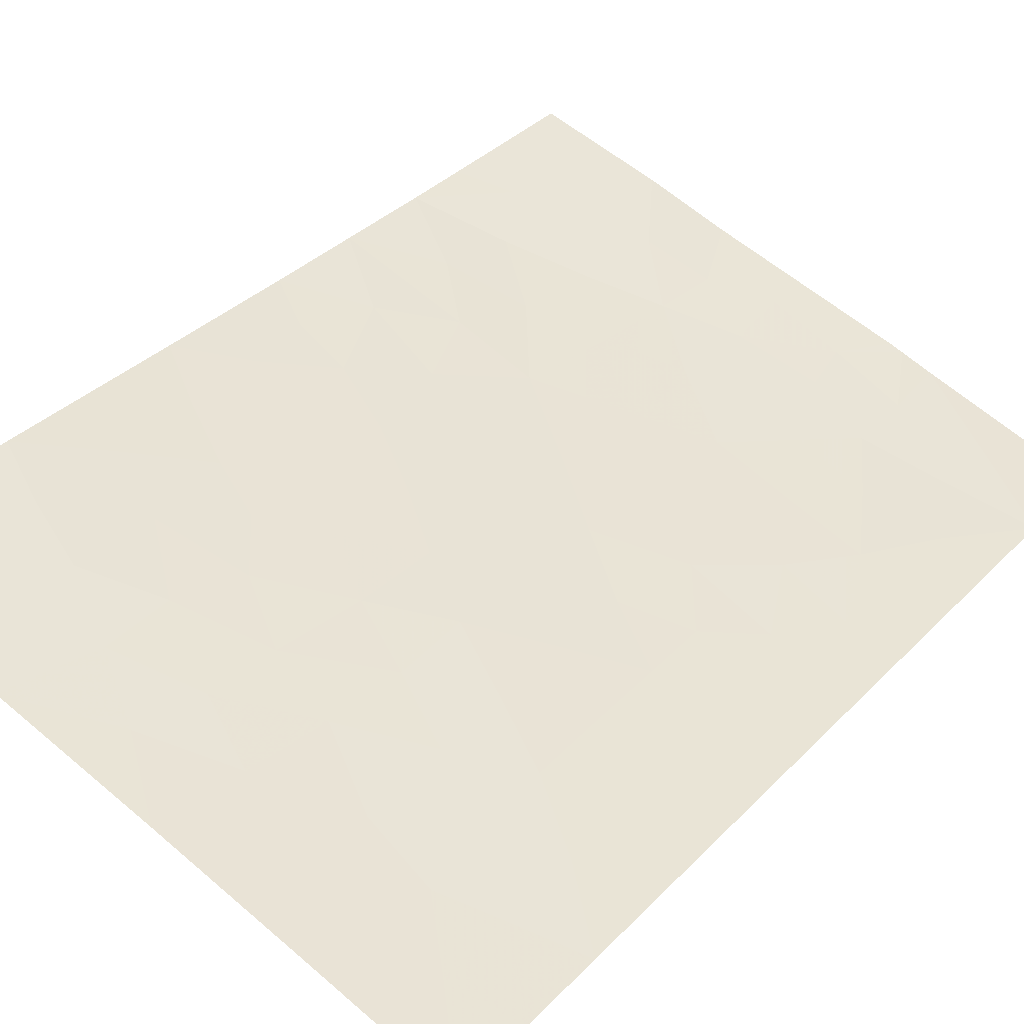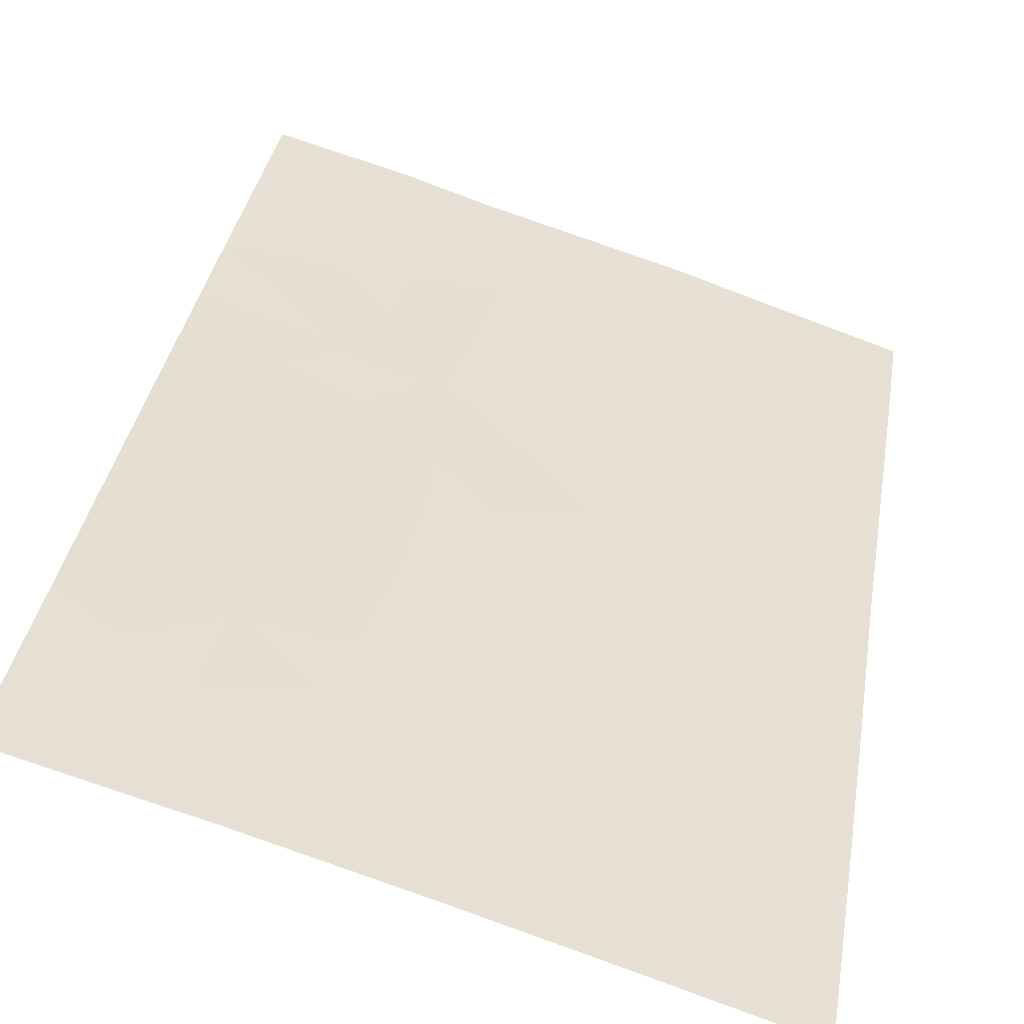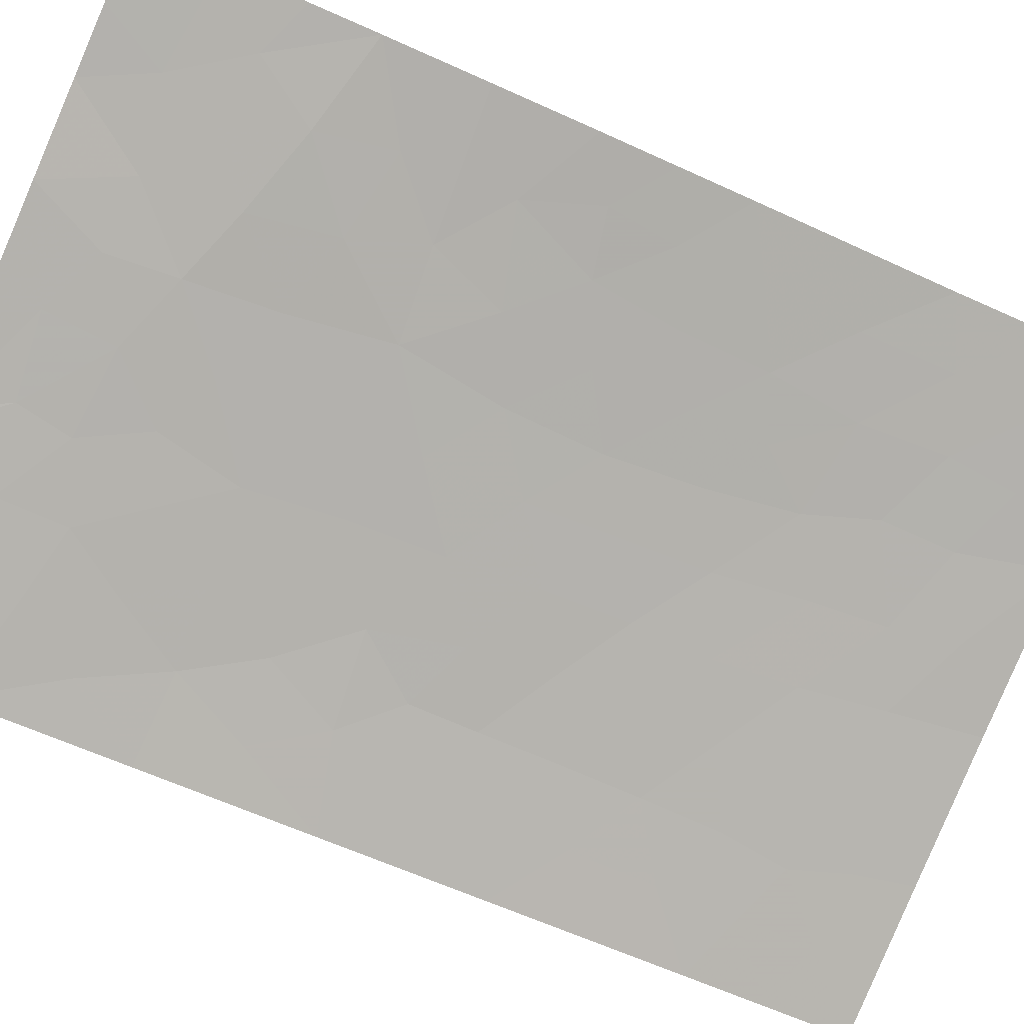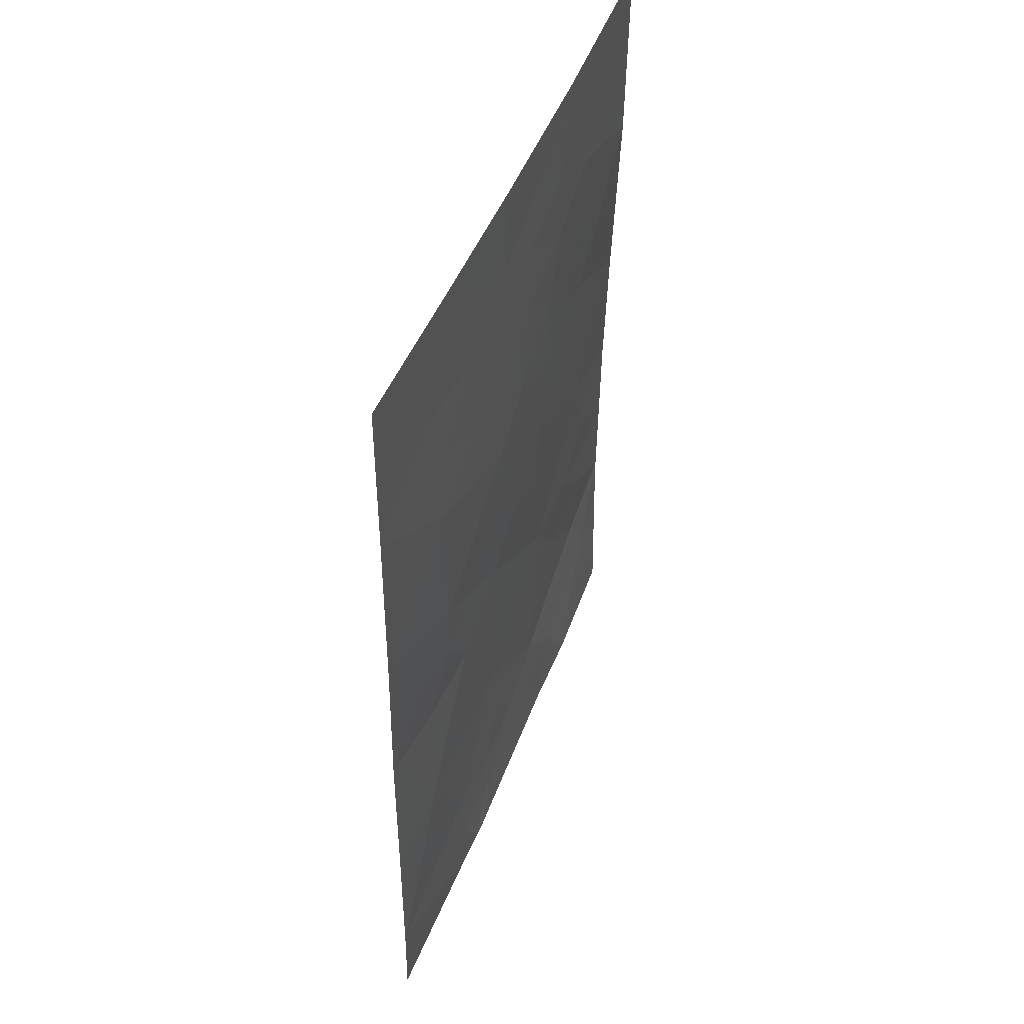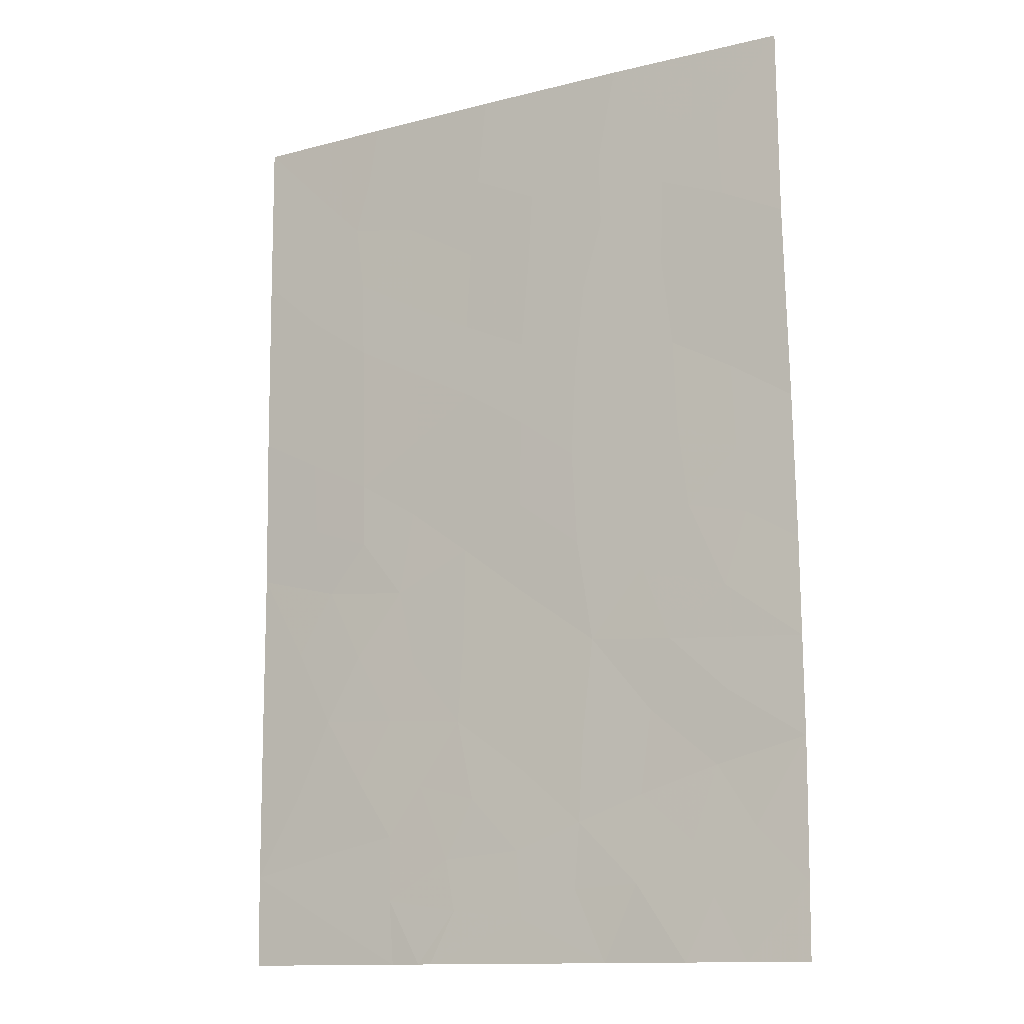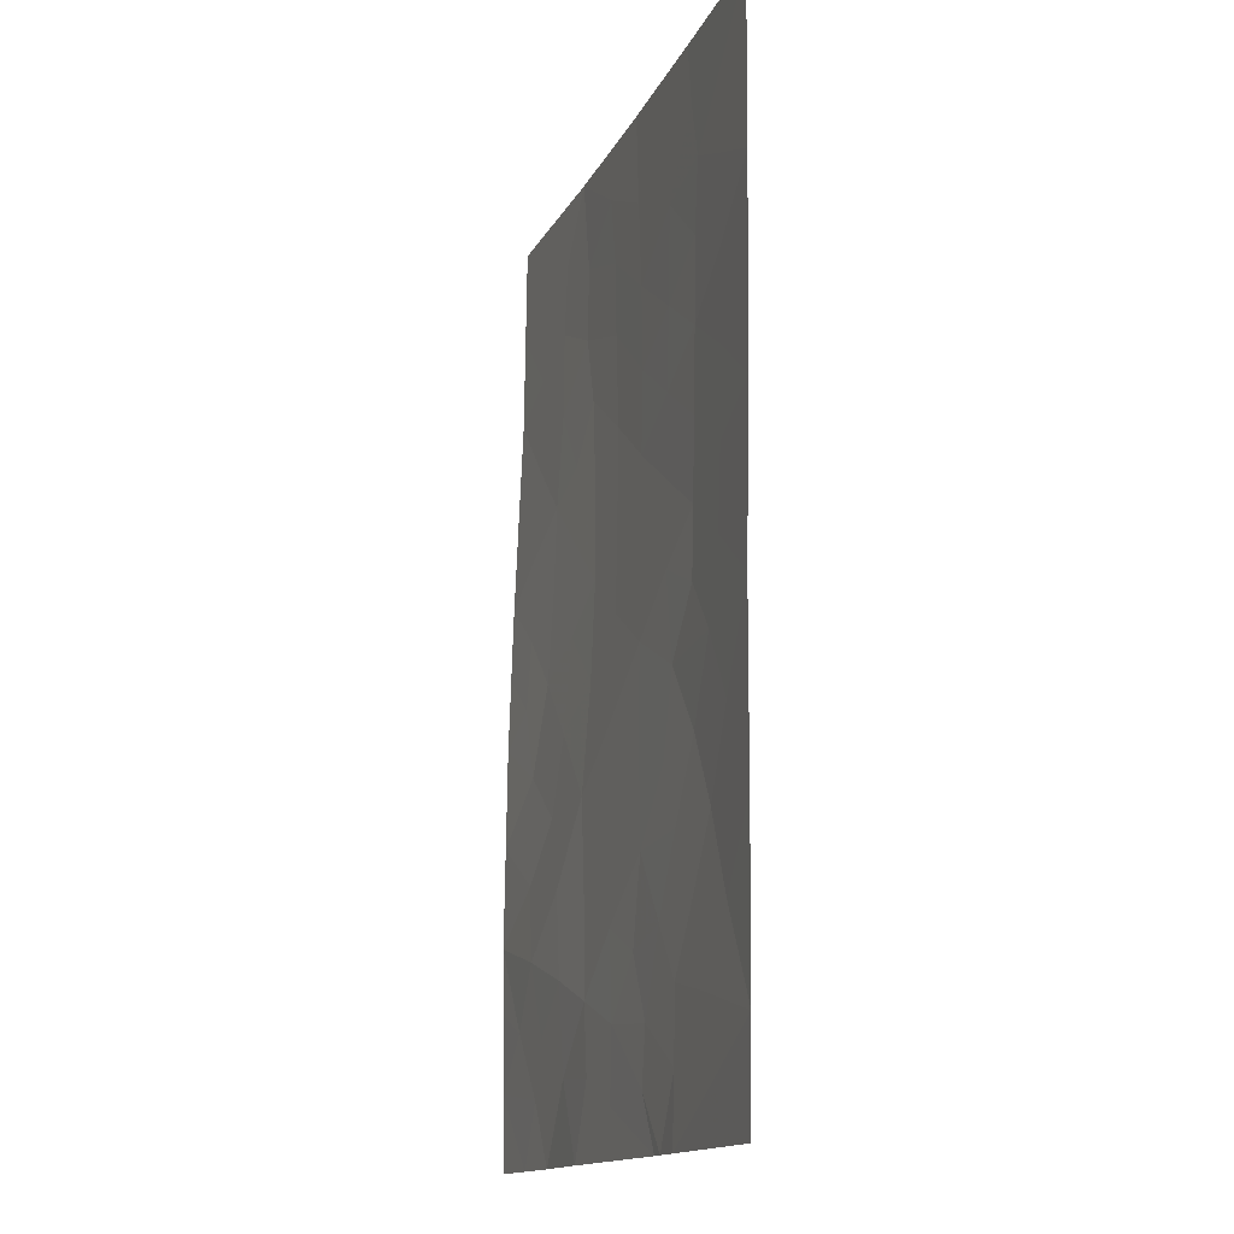
<metadata>
{"format":"obj","ext":"obj","renderer":"f3d","projection":"perspective","resolution":1024,"background":"white","views":[{"elev":35.7,"azim":-142.7,"up":"+Z"},{"elev":35.8,"azim":-170.4,"up":"+Z"},{"elev":-64.2,"azim":65.6,"up":"+Z"},{"elev":49.1,"azim":-86.4,"up":"+Y"},{"elev":-13.0,"azim":12.7,"up":"+Y"},{"elev":-14.6,"azim":-125.5,"up":"+Y"}]}
</metadata>
<code>
v -16.05 50 54.26
v -12.8 46.98 55.27
v -16.24 46.62 54.19
v -15.67 38 54.26
v -17.82 39.21 53.58
v -11.38 43.8 55.6
v -12.75 42.16 55.16
v -9.936 40.73 55.93
v -11.09 40.43 55.59
v -17.83 43.43 53.59
v -17.84 45.47 53.63
v -16.2 44.63 54.17
v -14.4 48.84 54.79
v -12.32 50 55.46
v -17.82 41.28 53.59
v -16.73 41.32 53.96
v -17.81 38 53.56
v -17.86 47.91 53.65
v -11.54 38 55.52
v -9.94 39.91 55.93
v -12.96 39.79 55.06
v -17.86 50 53.66
v -12.62 38 55.17
v -14.71 41.2 54.57
v -15.1 38 54.45
v -13 44.68 55.16
v -14.6 43.54 54.64
v -9.981 45.08 56.01
v -10.03 47.56 56.09
v -15.61 43.04 54.33
v -15.28 38 54.39
v -10.05 50 56.12
v -9.955 38 55.96
v -9.953 43.23 55.96
v -14.28 50 54.84
v -16.38 48.51 54.14
v -15.74 39.7 54.24
v -11.55 46.01 55.6
v -14.54 45.73 54.72
v -13.62 47.51 55.03
v -14.52 47.77 54.74
v -17.83 44.45 53.61
v -17.03 45.05 53.9
v -16.98 44.08 53.9
v -16.73 38.59 53.92
v -16.74 38 53.91
v -11.16 38.8 55.61
v -11.42 39.49 55.51
v -10.59 39.64 55.75
v -12.18 38.98 55.31
v -12.1 40.11 55.3
v -16.18 49.24 54.21
v -17.05 49.17 53.92
v -16.96 50 53.96
v -13.02 38.93 55.05
v -13.86 38 54.81
v -13.78 38.57 54.83
v -13.85 39.45 54.8
v -14.49 40.15 54.62
v -15.28 40.36 54.39
v -12.23 44.19 55.37
v -12.04 43.04 55.39
v -12.94 43.47 55.15
v -12.54 47.86 55.37
v -11.69 47.15 55.6
v -15.41 44.14 54.41
v -16.19 43.79 54.16
v -15.72 38.84 54.24
v -10.87 49.03 55.87
v -10.04 48.78 56.11
v -11.73 49.16 55.62
v -11.18 50 55.79
v -12.89 40.89 55.1
v -11.96 41.18 55.36
v -9.947 38.95 55.95
v -10.75 38 55.74
v -13.77 44.08 54.91
v -14.55 44.66 54.69
v -13.75 45.23 54.95
v -13.77 40.51 54.83
v -10.62 43.63 55.79
v -10.92 42.71 55.7
v -9.945 41.98 55.94
v -13.74 41.66 54.86
v -14.62 42.4 54.61
v -13.73 42.87 54.89
v -15.38 42.04 54.38
v -10.93 41.38 55.66
v -17.82 42.36 53.59
v -17.21 42.31 53.8
v -16.72 43.15 53.97
v -16.26 42.2 54.12
v -9.967 44.16 55.98
v -10.72 44.49 55.79
v -12.27 45.33 55.38
v -11.51 44.89 55.59
v -17.04 46.09 53.91
v -16.22 45.62 54.18
v -15.24 49.4 54.52
v -15.48 48.34 54.43
v -17.05 47.19 53.91
v -17.85 46.69 53.64
v -15.74 41.28 54.26
v -16.27 47.64 54.18
v -17.07 48.23 53.91
v -16.6 39.51 53.97
v -17.18 40.33 53.8
v -17.82 40.24 53.58
v -11.68 42.08 55.47
v -10.8 46.75 55.84
v -10.01 46.32 56.05
v -10.77 45.58 55.8
v -16.21 40.44 54.11
v -15.17 50 54.55
v -15.39 46.16 54.45
v -15.37 45.17 54.45
v -13.3 50 55.15
v -13.4 49.33 55.11
v -12.56 48.79 55.37
v -15.43 47.16 54.45
v -13.73 46.32 54.98
v -14.58 46.72 54.71
v -17.86 48.96 53.65
v -12.94 45.85 55.21
v -14.88 39.36 54.5
v -12.26 46.32 55.41
v -10.82 47.94 55.87
v -11.65 48.26 55.64
v -13.56 48.44 55.05
v -14.76 38.69 54.54
f 37 125 68
f 42 43 44
f 45 4 46
f 50 51 48
f 52 53 54
f 21 50 55
f 23 56 57
f 58 55 57
f 59 125 60
f 61 62 63
f 66 30 67
f 71 72 69
f 73 74 51
f 77 78 79
f 59 80 58
f 83 88 109
f 25 31 130
f 84 85 86
f 87 30 85
f 89 10 90
f 91 92 90
f 93 81 94
f 61 95 96
f 97 98 43
f 52 99 100
f 101 97 102
f 92 87 103
f 63 86 77
f 44 67 91
f 104 101 105
f 106 68 45
f 107 5 108
f 62 82 109
f 110 111 112
f 106 107 113
f 1 114 99
f 115 116 98
f 78 66 116
f 84 73 80
f 74 109 88
f 96 112 94
f 117 14 118
f 128 119 71
f 100 120 104
f 60 113 103
f 121 122 40
f 120 122 115
f 105 123 53
f 64 129 119
f 13 129 41
f 10 42 44
f 42 11 43
f 44 43 12
f 5 45 17
f 46 17 45
f 49 48 9
f 19 50 47
f 50 21 51
f 48 51 9
f 1 52 54
f 52 36 53
f 54 53 22
f 19 23 50
f 55 50 23
f 58 21 55
f 57 55 23
f 24 59 60
f 59 58 125
f 60 125 37
f 26 61 63
f 61 6 62
f 63 62 7
f 64 128 65
f 126 65 38
f 12 66 67
f 66 27 30
f 4 68 31
f 70 69 32
f 71 14 72
f 69 72 32
f 21 73 51
f 73 7 74
f 51 74 9
f 19 47 76
f 47 49 75
f 76 75 33
f 26 77 79
f 77 27 78
f 79 78 39
f 59 24 80
f 58 80 21
f 8 20 49
f 49 9 8
f 6 81 82
f 81 34 82
f 34 83 82
f 83 8 88
f 7 84 86
f 84 24 85
f 86 85 27
f 24 87 85
f 85 30 27
f 15 90 16
f 90 15 89
f 10 91 90
f 91 30 92
f 90 92 16
f 28 93 94
f 93 34 81
f 94 81 6
f 6 61 96
f 61 26 95
f 96 95 38
f 11 97 43
f 97 3 98
f 43 98 12
f 36 52 100
f 52 1 99
f 100 99 13
f 18 101 102
f 101 3 97
f 102 97 11
f 16 92 103
f 92 30 87
f 103 87 24
f 26 63 77
f 63 7 86
f 77 86 27
f 10 44 91
f 44 12 67
f 91 67 30
f 36 104 105
f 104 3 101
f 105 101 18
f 5 106 45
f 106 37 68
f 45 68 4
f 16 107 15
f 108 15 107
f 7 62 109
f 62 6 82
f 29 110 127
f 110 38 65
f 38 110 112
f 110 29 111
f 112 111 28
f 37 106 113
f 106 5 107
f 113 107 16
f 35 99 114
f 99 35 13
f 3 115 98
f 115 39 116
f 98 116 12
f 39 78 116
f 78 27 66
f 116 66 12
f 24 84 80
f 84 7 73
f 80 73 21
f 9 74 88
f 74 7 109
f 83 109 82
f 6 96 94
f 96 38 112
f 94 112 28
f 35 118 13
f 118 35 117
f 71 119 14
f 36 100 104
f 100 41 120
f 104 120 3
f 24 60 103
f 60 37 113
f 103 113 16
f 2 121 40
f 121 39 122
f 40 122 41
f 13 41 100
f 3 120 115
f 120 41 122
f 115 122 39
f 36 105 53
f 105 18 123
f 53 123 22
f 119 118 14
f 121 124 79
f 124 95 26
f 39 121 79
f 124 2 126
f 79 124 26
f 127 110 65
f 64 40 129
f 121 2 124
f 70 127 69
f 126 2 65
f 128 127 65
f 29 127 70
f 128 69 127
f 69 128 71
f 119 128 64
f 9 88 8
f 126 38 95
f 124 126 95
f 2 64 65
f 48 49 47
f 47 50 48
f 49 20 75
f 2 40 64
f 57 25 130
f 129 118 119
f 129 40 41
f 76 47 75
f 118 129 13
f 57 130 58
f 68 125 130
f 56 25 57
f 130 125 58
f 68 130 31

</code>
